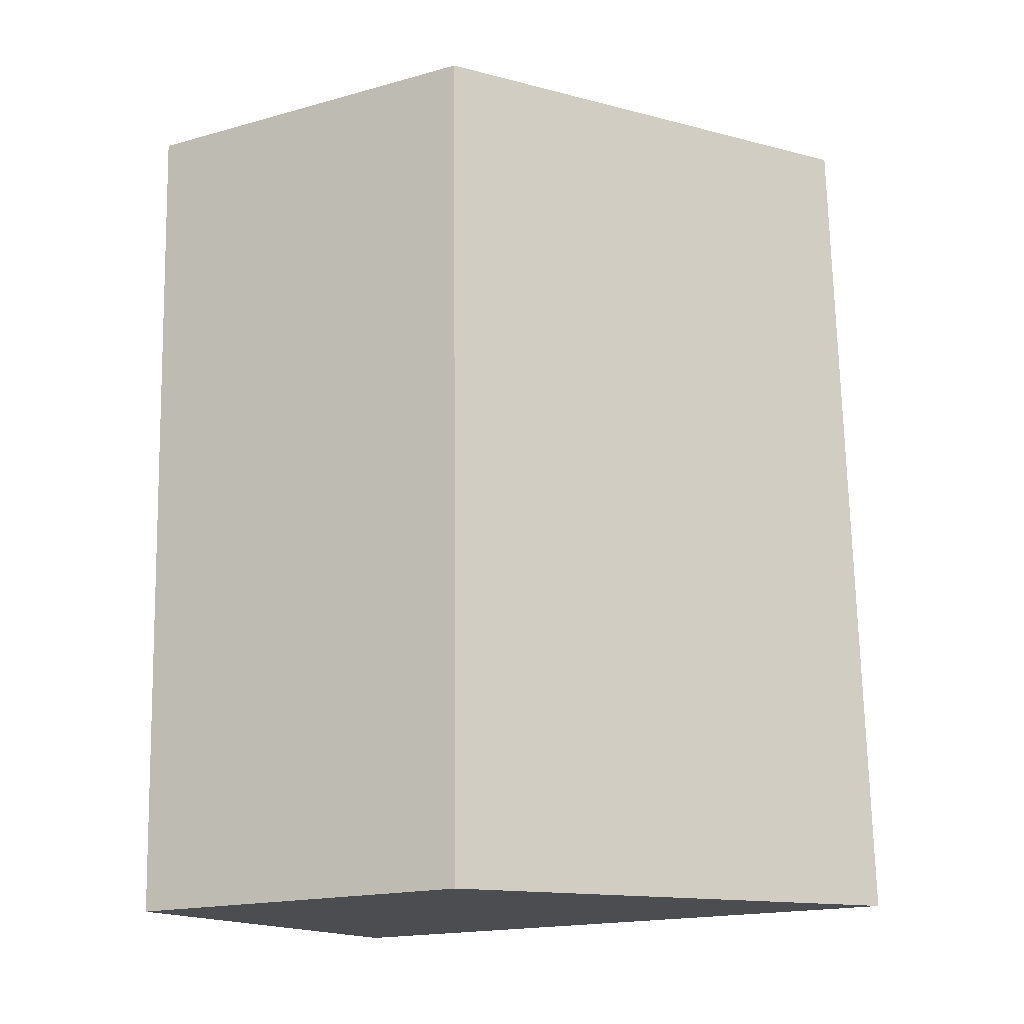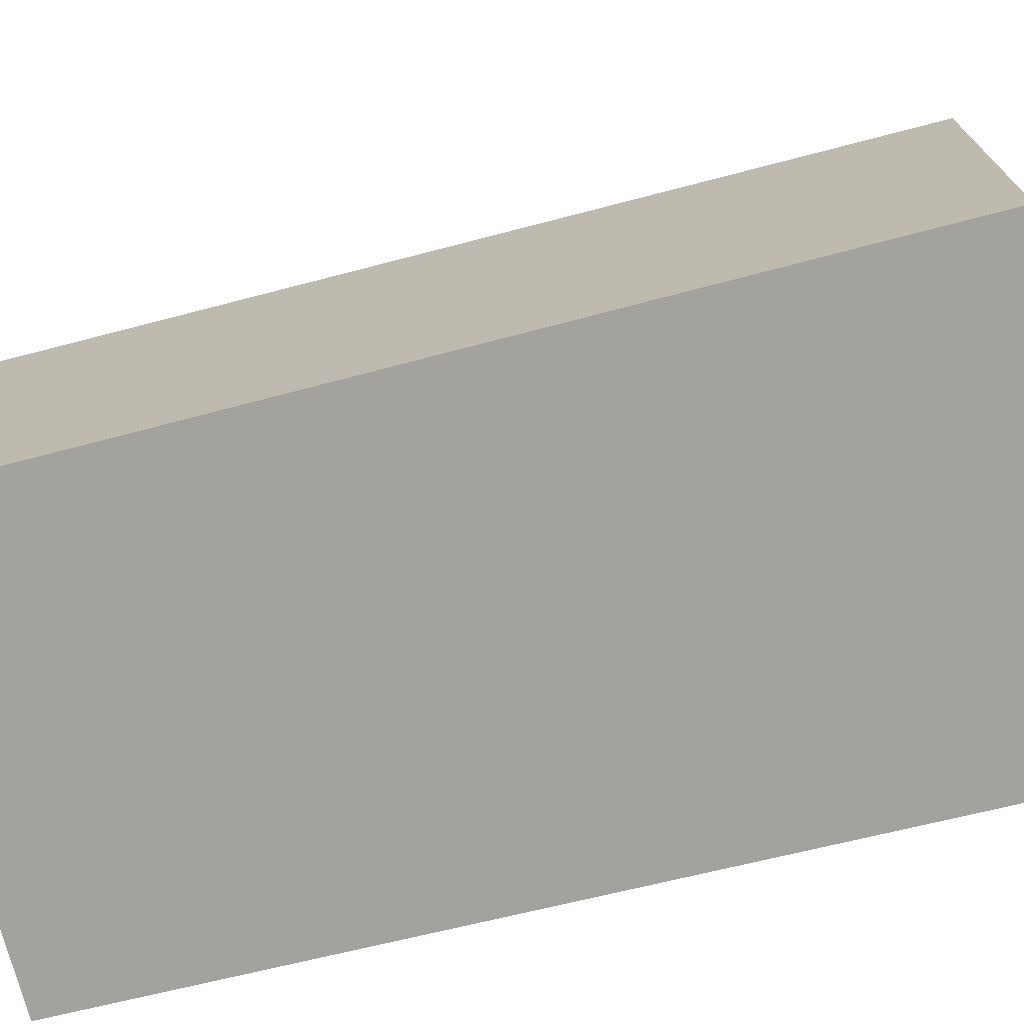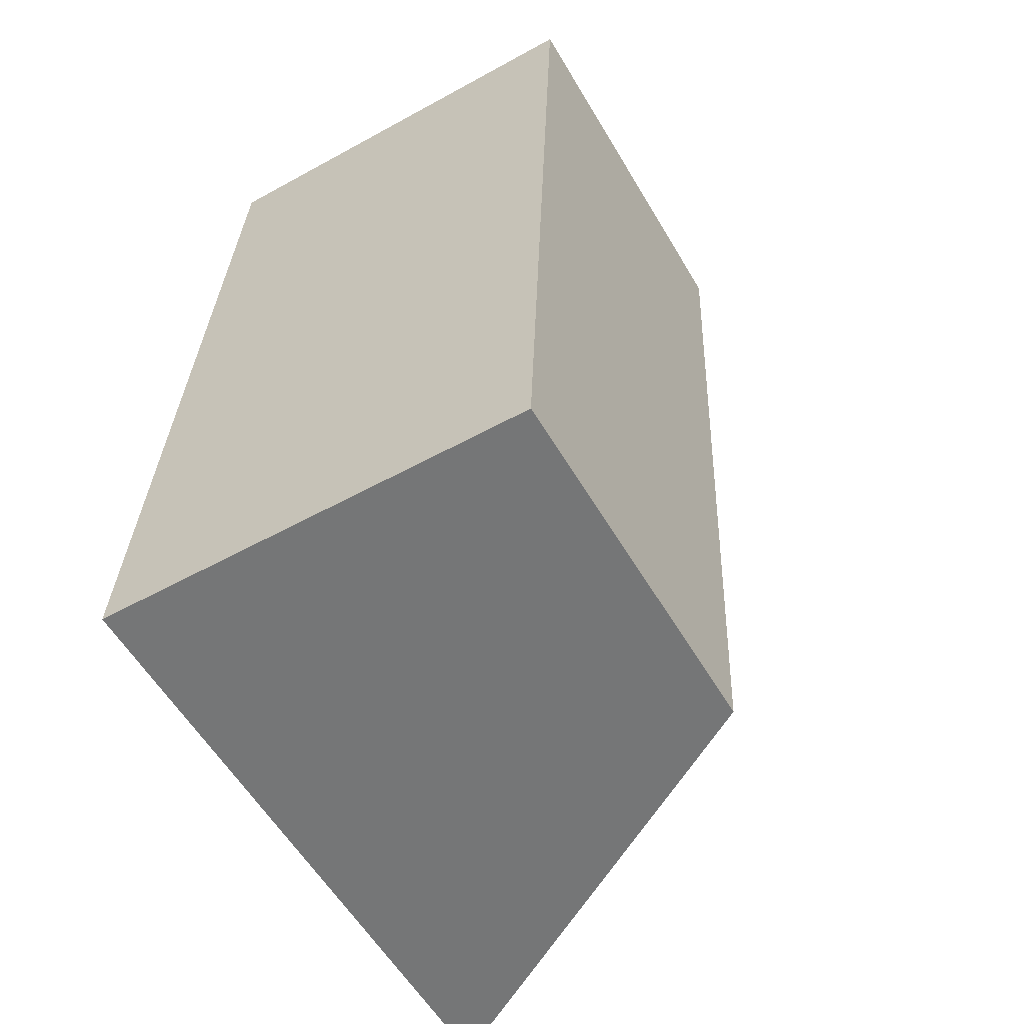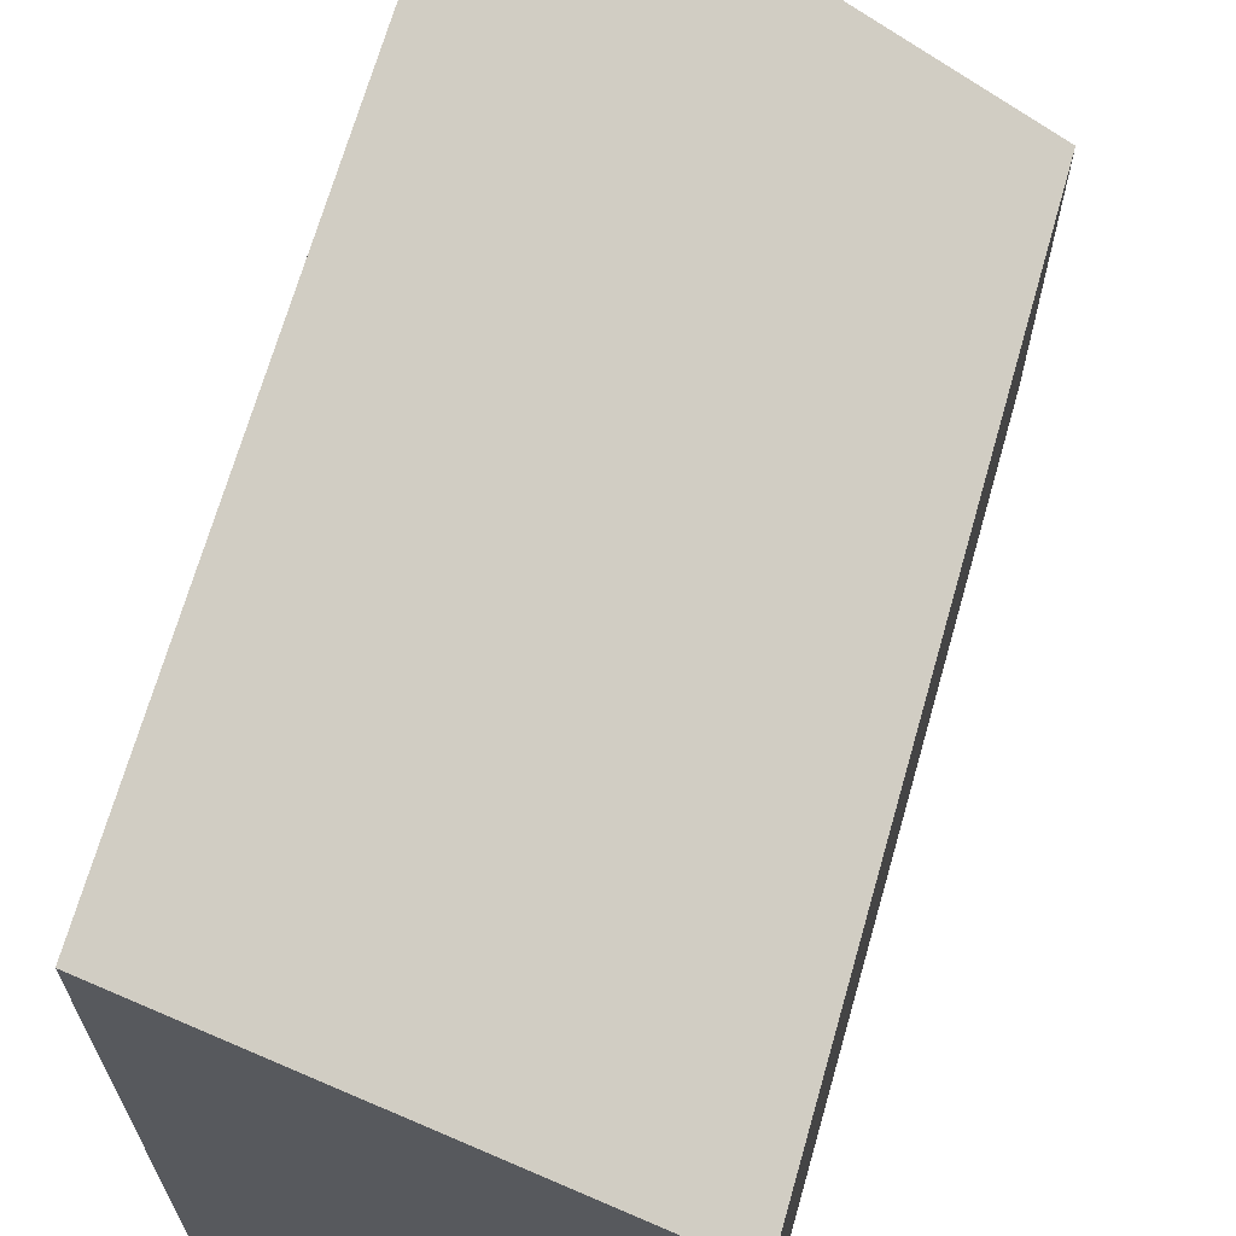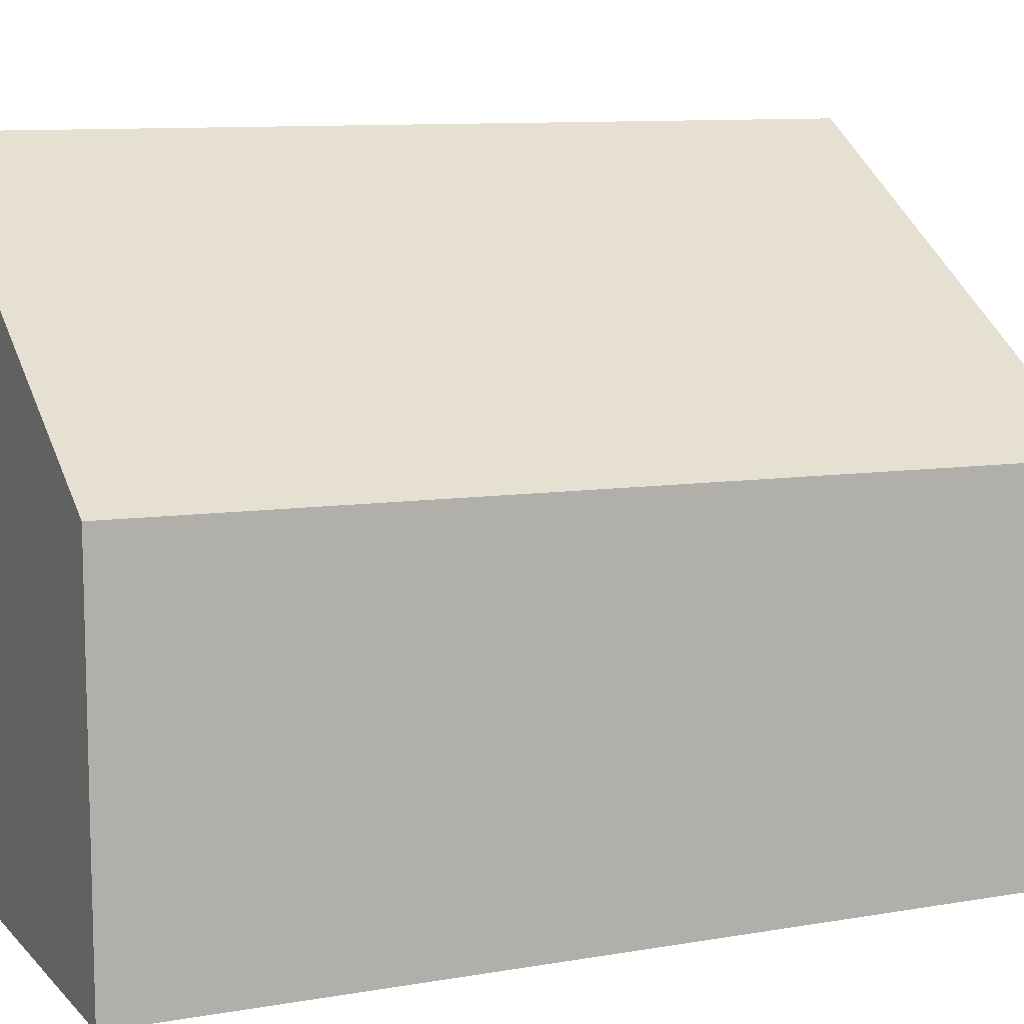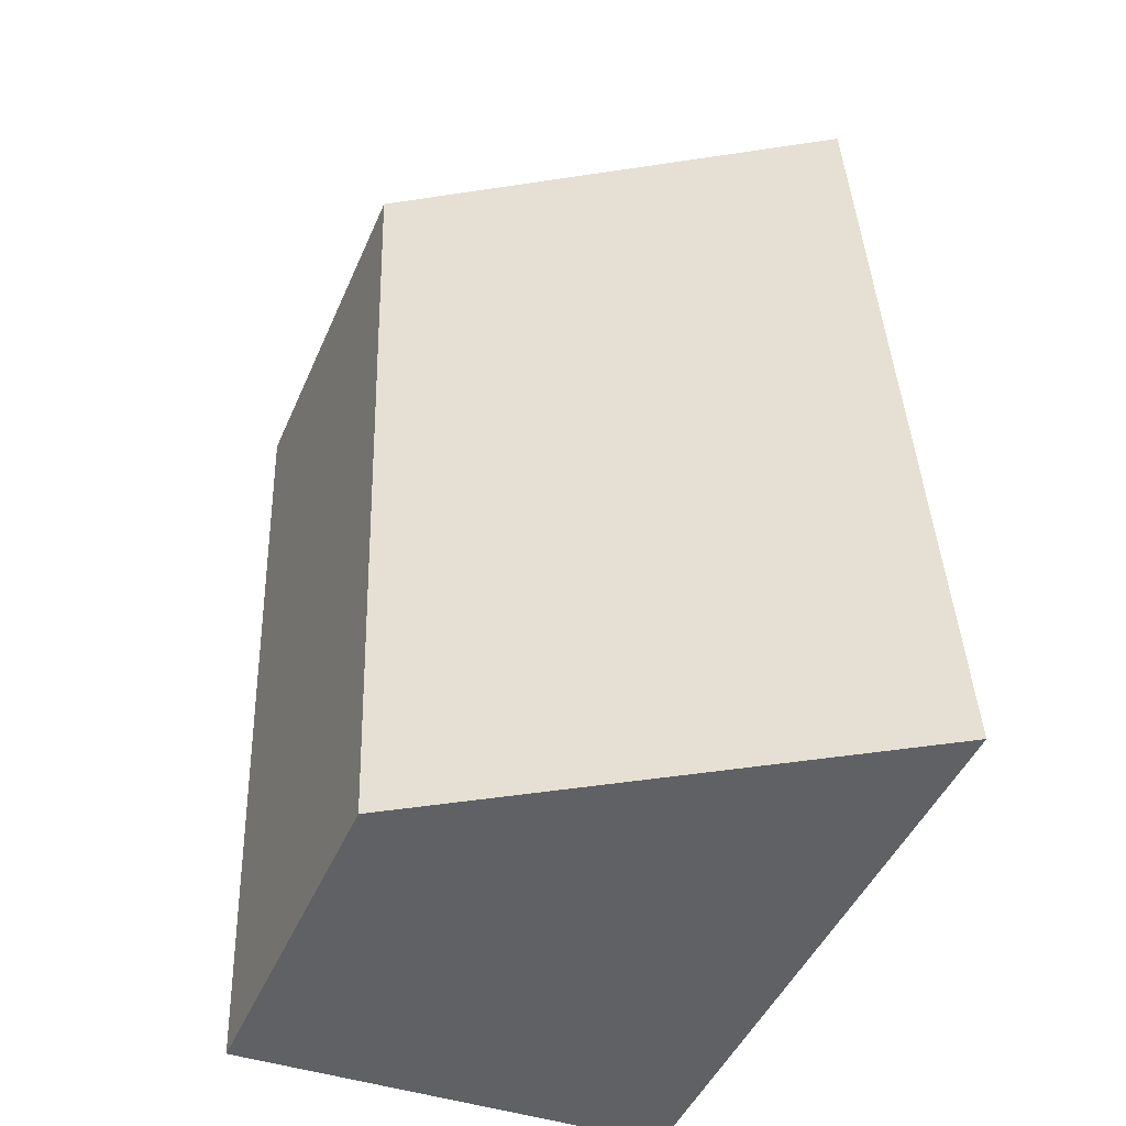
<metadata>
{"format":"obj","ext":"obj","renderer":"f3d","projection":"perspective","resolution":1024,"background":"white","views":[{"elev":-18.0,"azim":118.4,"up":"+Z"},{"elev":-72.6,"azim":106.9,"up":"+Y"},{"elev":-58.0,"azim":30.5,"up":"+Z"},{"elev":65.7,"azim":18.3,"up":"+Y"},{"elev":9.9,"azim":68.2,"up":"+Y"},{"elev":-47.2,"azim":157.0,"up":"+Z"}]}
</metadata>
<code>
v  0 4.548 2.785e-16
v  3.424 2.699 6.061
v  3.182 2.63 -0.122
v  0.359 4.548 6.211
v  3.424 -3.711e-16 6.061
v  3.182 7.47e-18 -0.122
v  0 0 0
v  0.359 -3.803e-16 6.211
g defaultobject
f 1 2 3
f 2 1 4
f 5 3 2
f 3 5 6
f 3 7 1
f 7 3 6
f 7 4 1
f 4 7 8
f 8 2 4
f 2 8 5
f 5 7 6
f 7 5 8

</code>
